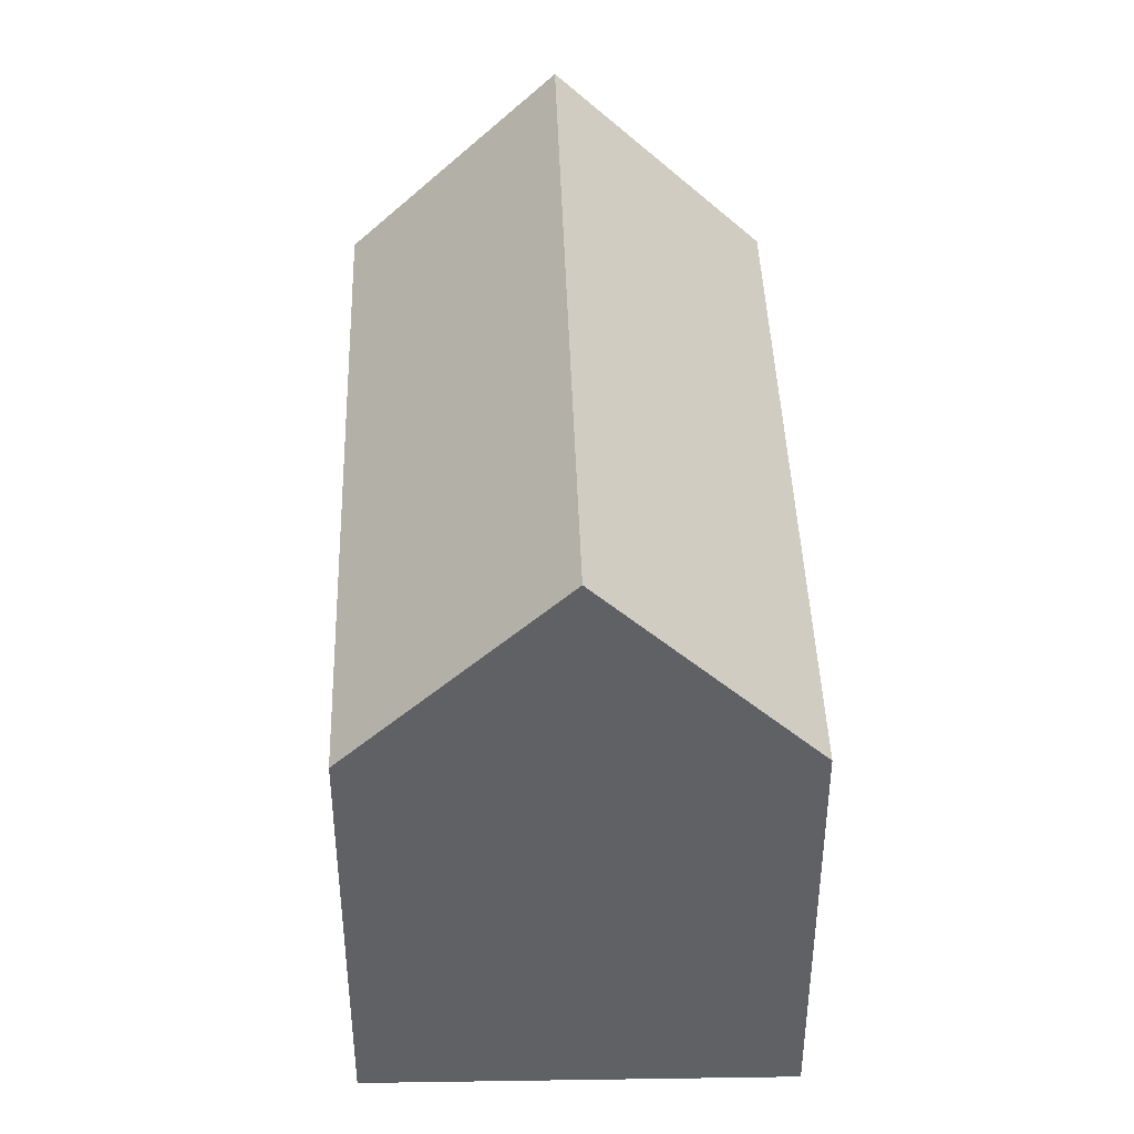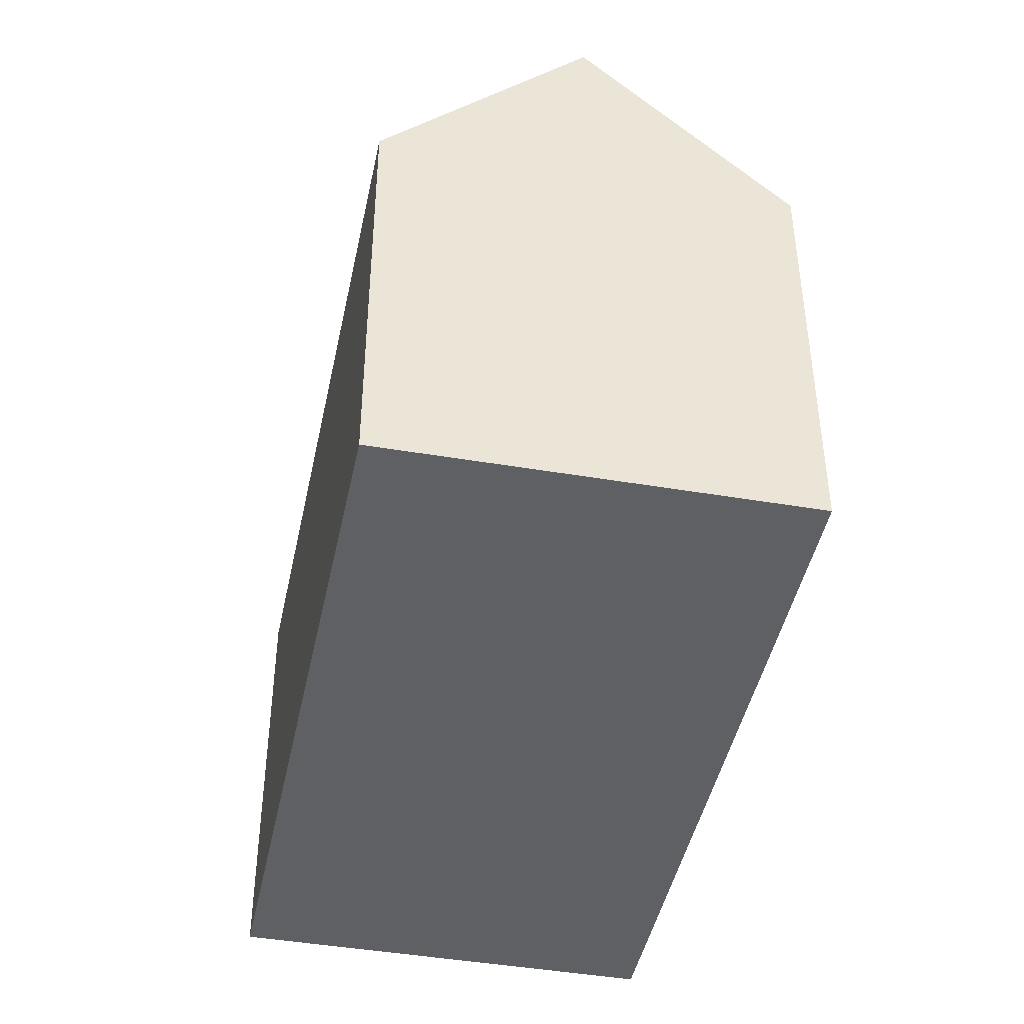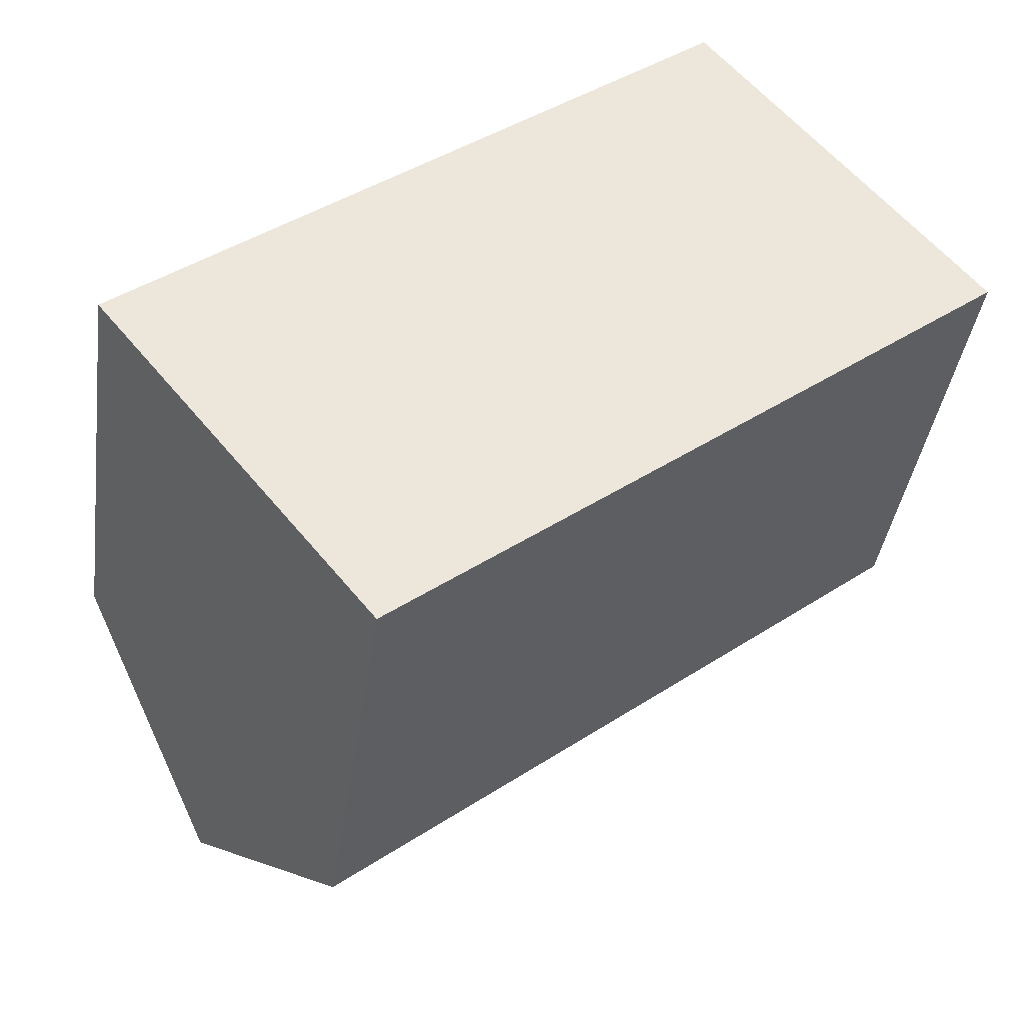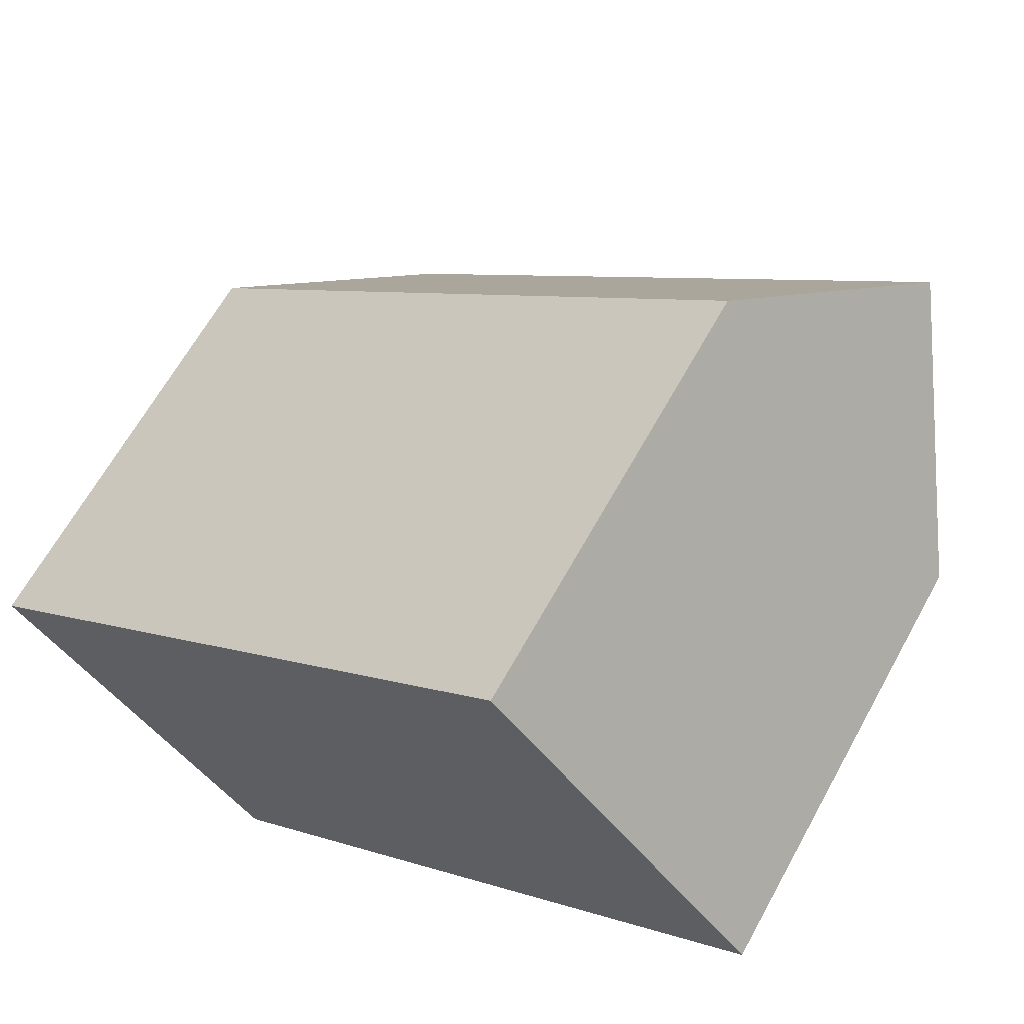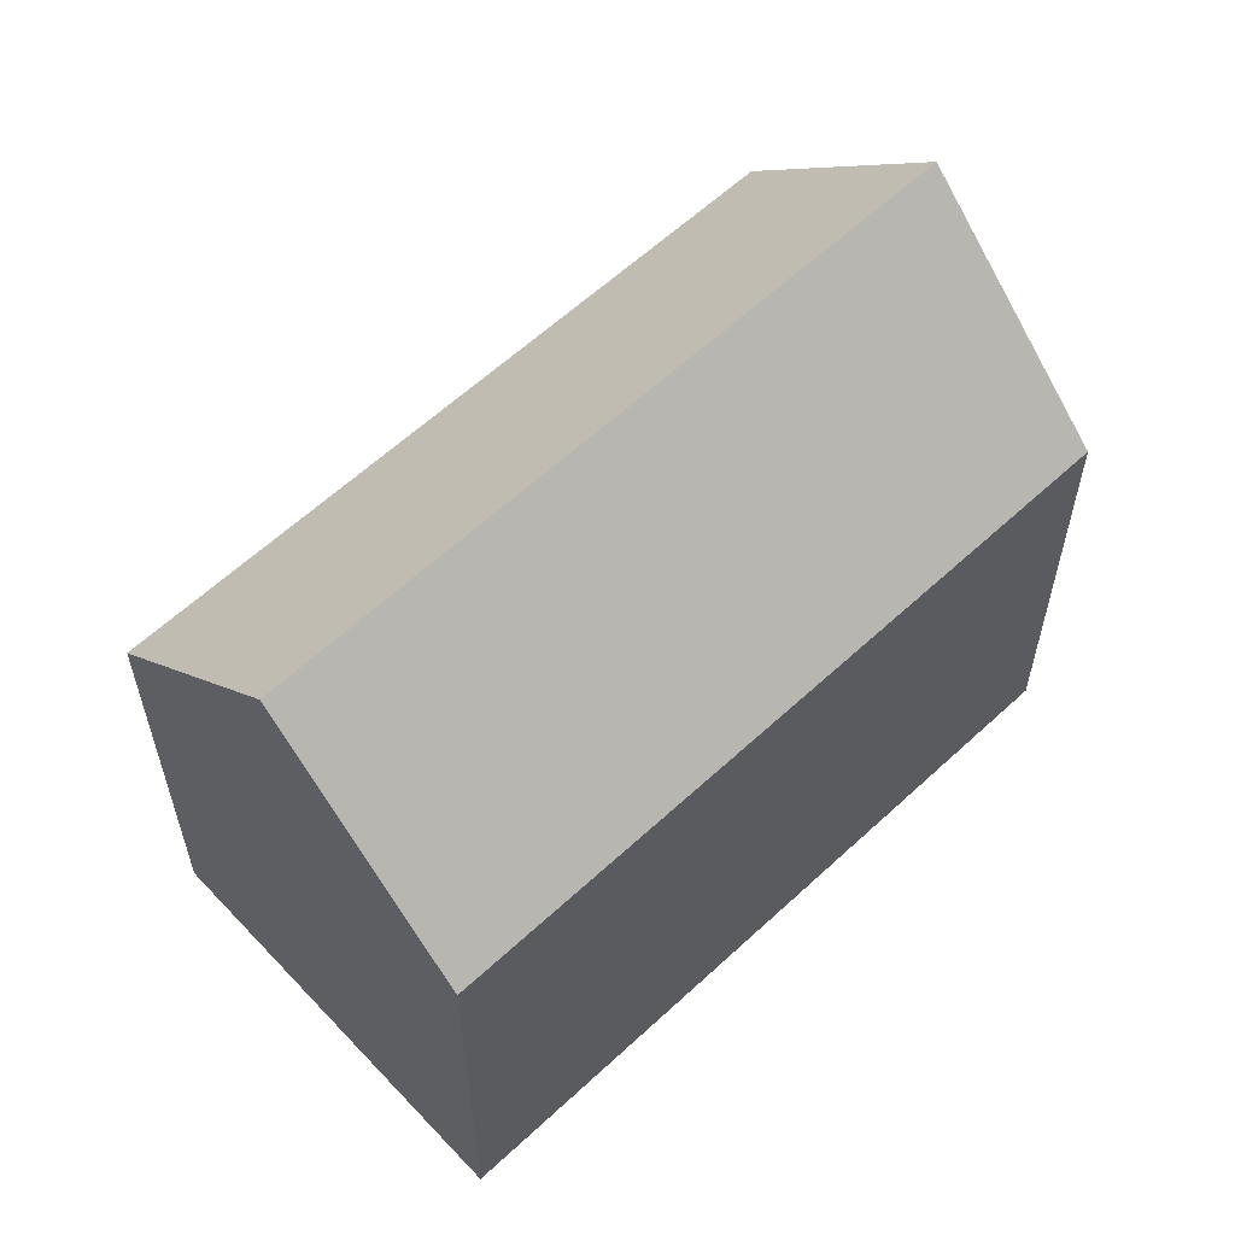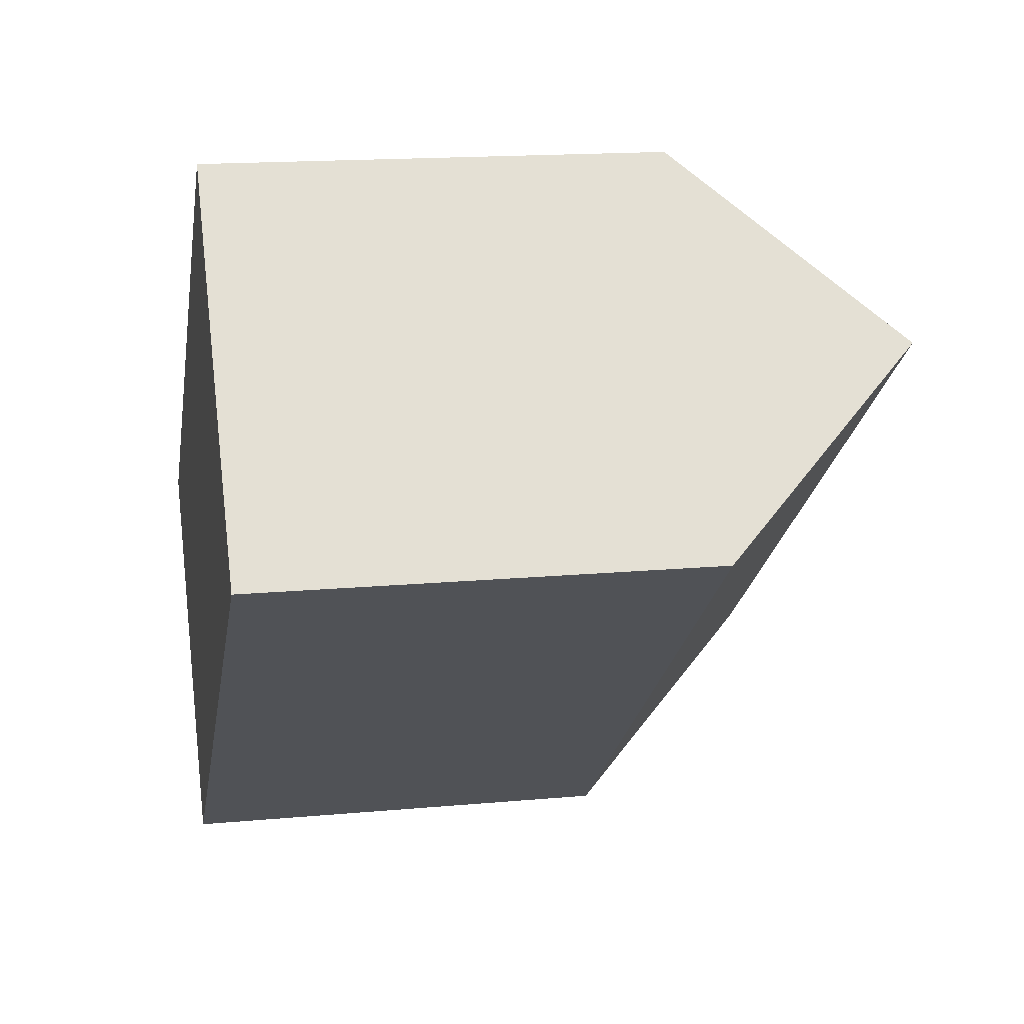
<metadata>
{"format":"obj","ext":"obj","renderer":"f3d","projection":"perspective","resolution":1024,"background":"white","views":[{"elev":42.8,"azim":50.0,"up":"+Y"},{"elev":-45.2,"azim":40.0,"up":"+Y"},{"elev":-39.1,"azim":-8.0,"up":"+Z"},{"elev":64.8,"azim":28.9,"up":"+Z"},{"elev":60.2,"azim":-81.8,"up":"+Y"},{"elev":16.1,"azim":79.2,"up":"+Z"}]}
</metadata>
<code>
v  18.02 16.29 7.427
v  6.464 11.41 -7.989
v  3.325 16.29 -4.109
v  6.667 11.1 -8.239
v  21.36 11.1 3.297
v  21.1 11.51 3.624
v  14.66 11.08 11.57
v  0 11.13 6.813e-16
v  0 0 0
v  14.66 -7.087e-16 11.57
v  21.1 -2.219e-16 3.624
v  21.36 -2.019e-16 3.297
v  18.02 -4.548e-16 7.427
v  6.667 5.045e-16 -8.239
v  3.325 2.516e-16 -4.109
v  6.464 4.892e-16 -7.989
g defaultobject
f 1 2 3
f 2 1 4
f 4 1 5
f 5 1 6
f 7 3 8
f 3 7 1
f 9 7 8
f 7 9 10
f 7 6 1
f 6 7 10
f 6 10 5
f 5 10 11
f 5 11 12
f 11 10 13
f 12 4 5
f 4 12 14
f 2 8 3
f 8 2 4
f 8 4 14
f 8 14 15
f 8 15 9
f 15 14 16
f 11 14 12
f 14 11 13
f 14 13 10
f 14 10 9
f 14 9 15
f 14 15 16

</code>
